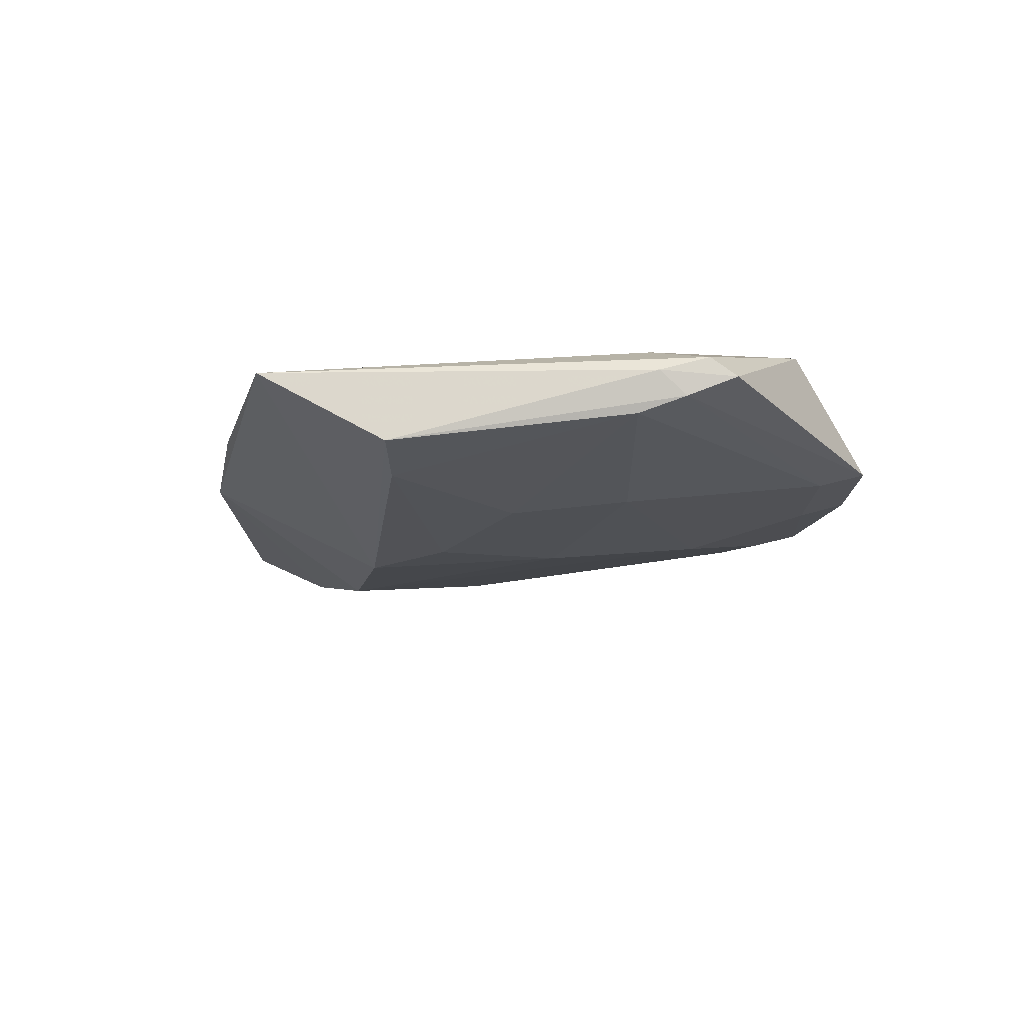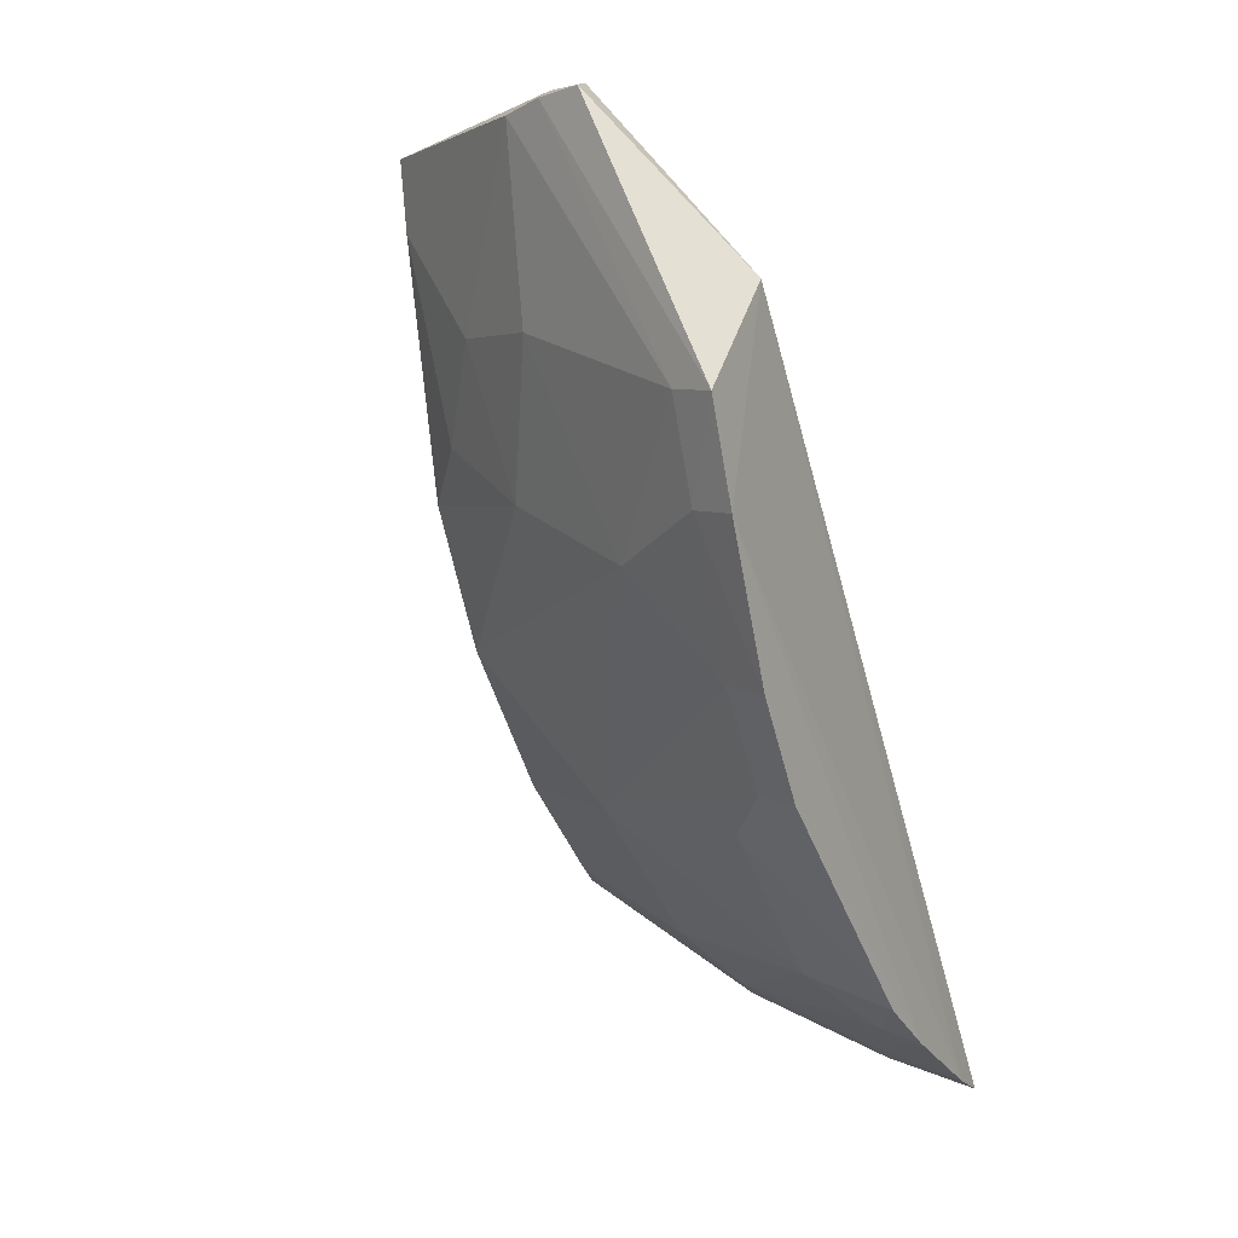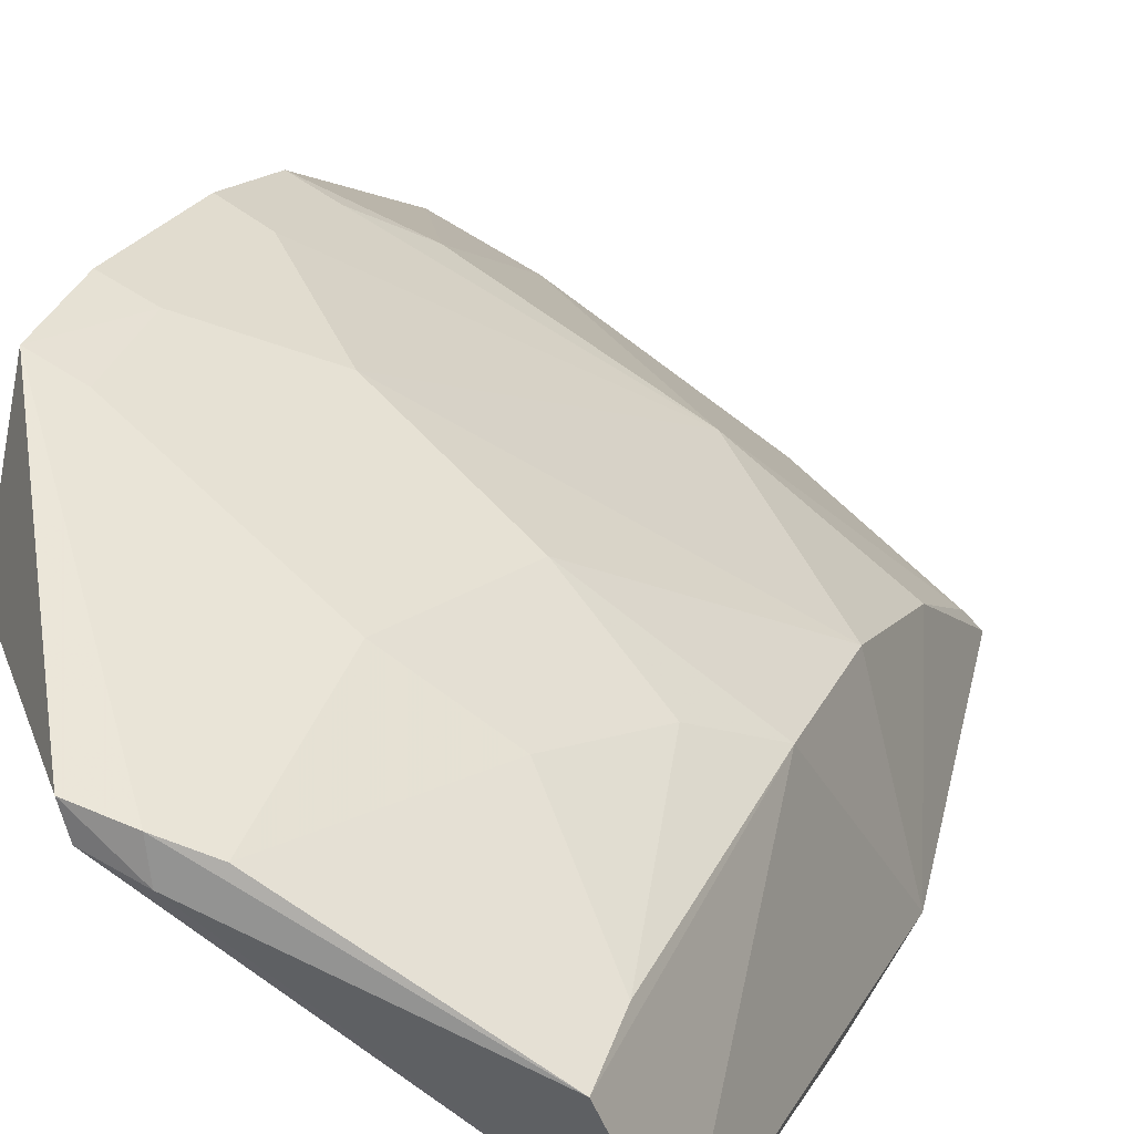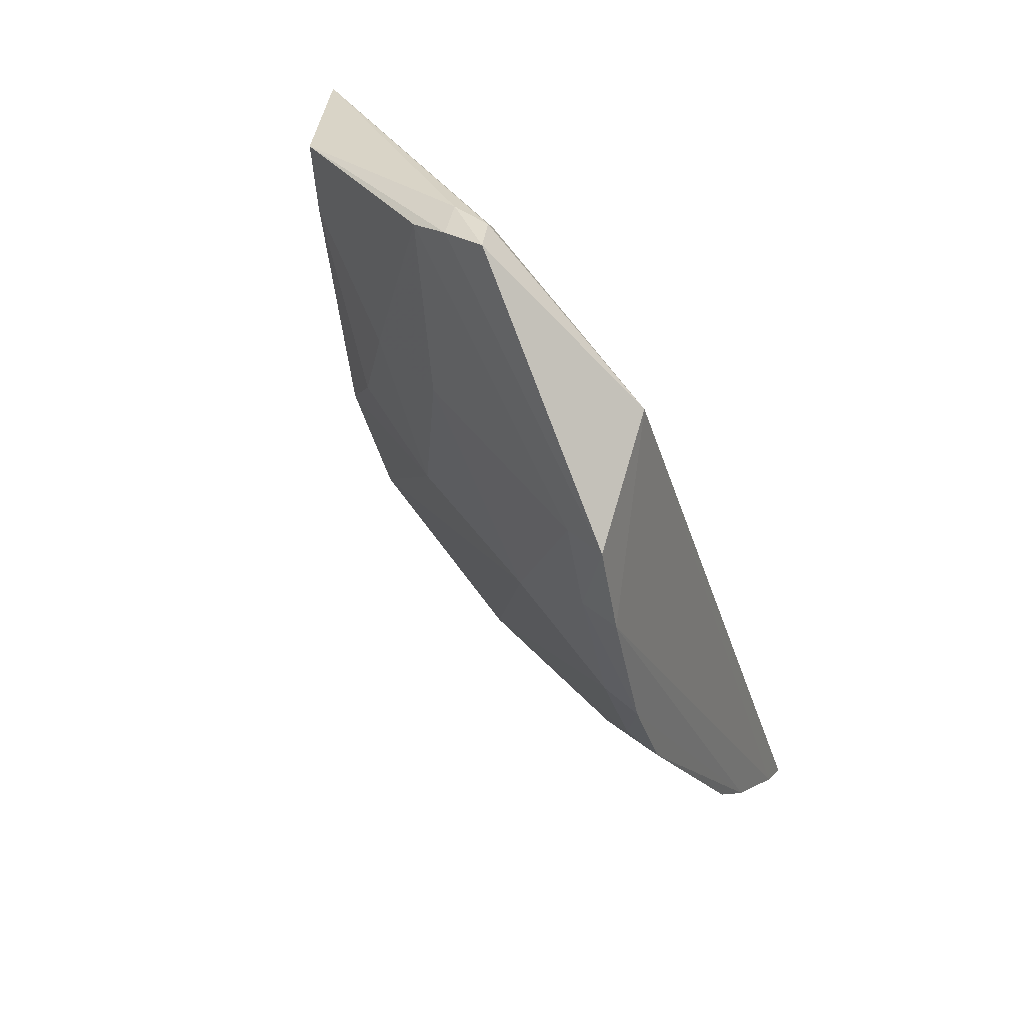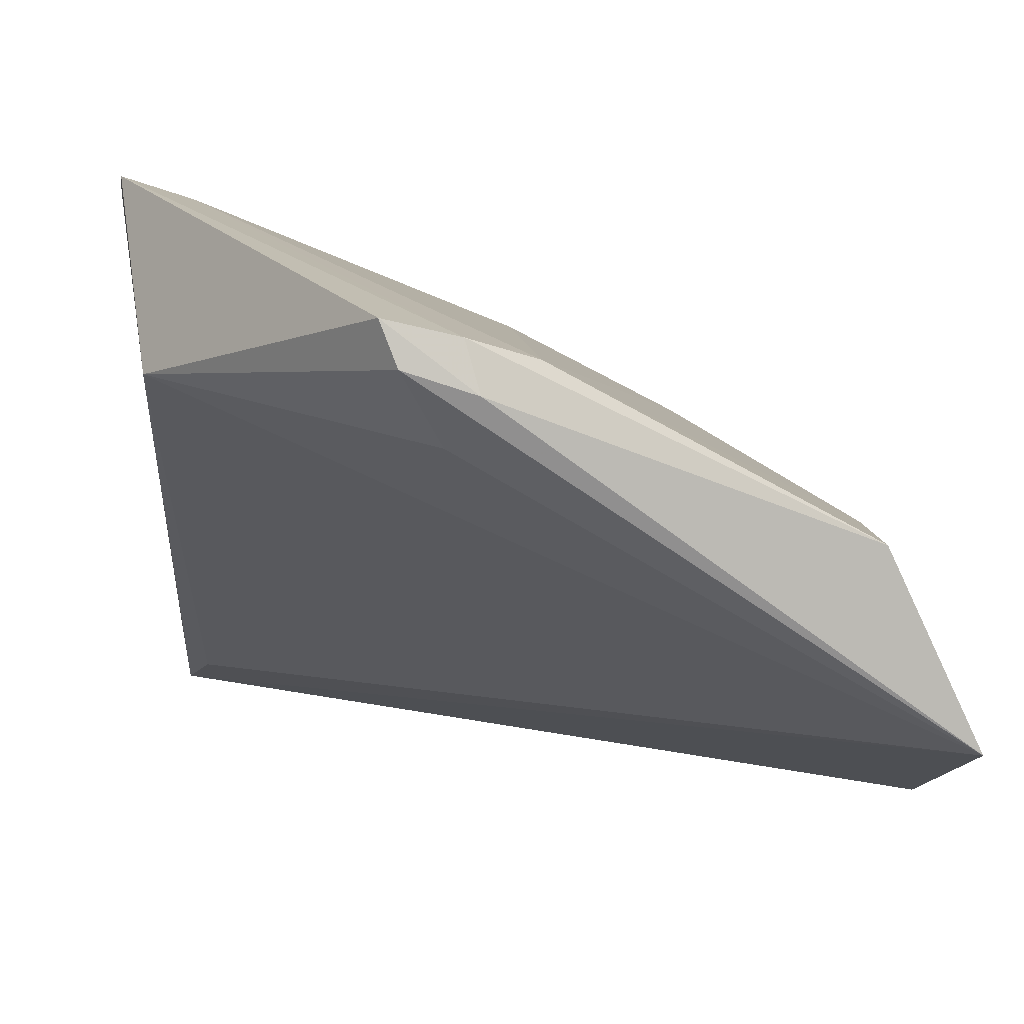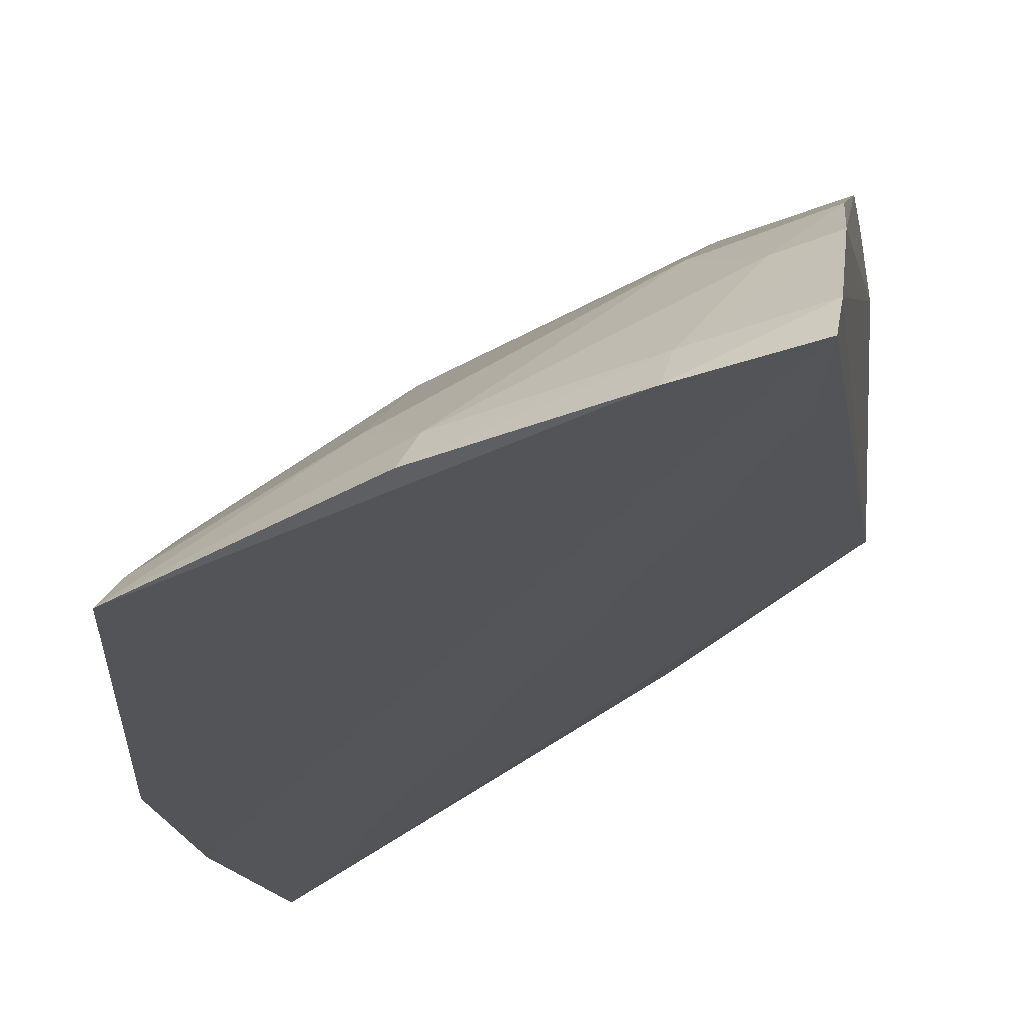
<metadata>
{"format":"obj","ext":"obj","renderer":"f3d","projection":"perspective","resolution":1024,"background":"white","views":[{"elev":59.9,"azim":145.1,"up":"+Z"},{"elev":2.9,"azim":-147.4,"up":"+Z"},{"elev":45.4,"azim":22.8,"up":"+Y"},{"elev":34.4,"azim":-149.2,"up":"+Z"},{"elev":13.1,"azim":-3.0,"up":"+Y"},{"elev":-36.5,"azim":-170.8,"up":"+Y"}]}
</metadata>
<code>
v 0.04298 0.09256 0.06836
v 0.06059 0.07929 0.06682
v 0.05671 0.0802 0.03846
v 0.03035 0.06728 0.0131
v 0.03116 0.09154 0.0583
v 0.05766 0.06631 0.02289
v 0.05708 0.08684 0.06654
v 0.04179 0.09038 0.06642
v 0.03155 0.06992 0.02037
v 0.02978 0.09673 0.04677
v 0.06113 0.07032 0.04207
v 0.0354 0.08645 0.0298
v 0.05699 0.08356 0.04706
v 0.04023 0.09349 0.06837
v 0.0301 0.06972 0.01411
v 0.04509 0.09355 0.06714
v 0.05672 0.07427 0.02985
v 0.06086 0.07318 0.05183
v 0.03628 0.06677 0.01411
v 0.03859 0.09268 0.04404
v 0.03017 0.09801 0.05256
v 0.02981 0.09029 0.03218
v 0.04245 0.09444 0.06769
v 0.05058 0.08957 0.0561
v 0.04747 0.08053 0.02971
v 0.03592 0.07798 0.02099
v 0.0474 0.08941 0.04708
v 0.03957 0.09518 0.068
v 0.03247 0.09591 0.04692
v 0.02987 0.07556 0.01741
v 0.03248 0.09268 0.03824
v 0.03288 0.09714 0.05271
v 0.05678 0.08667 0.06234
v 0.05693 0.06841 0.02403
v 0.04491 0.06881 0.01788
v 0.02995 0.0789 0.01982
v 0.05374 0.08661 0.05027
v 0.03585 0.06907 0.01515
v 0.0324 0.08949 0.0324
v 0.02979 0.09347 0.0379
v 0.04457 0.09277 0.05606
v 0.04775 0.07166 0.02123
v 0.0456 0.06664 0.01695
v 0.03275 0.07504 0.01783
f 7 1 2
f 8 5 2
f 9 5 4
f 9 4 2
f 9 2 5
f 13 7 2
f 13 11 3
f 13 2 11
f 14 8 2
f 14 2 1
f 14 5 8
f 15 4 5
f 15 5 10
f 17 11 6
f 17 3 11
f 18 11 2
f 18 2 4
f 18 4 11
f 19 11 4
f 19 6 11
f 19 4 15
f 21 10 5
f 23 1 7
f 23 7 16
f 25 3 17
f 25 20 3
f 26 12 25
f 27 13 3
f 27 3 20
f 28 21 5
f 28 5 14
f 28 23 21
f 28 14 1
f 28 1 23
f 29 10 21
f 30 15 10
f 31 20 25
f 31 29 20
f 32 23 16
f 32 21 23
f 32 29 21
f 32 20 29
f 33 24 16
f 33 16 7
f 33 7 13
f 34 25 17
f 34 17 6
f 36 22 12
f 36 12 26
f 36 30 22
f 37 27 24
f 37 13 27
f 37 33 13
f 37 24 33
f 38 19 15
f 38 15 30
f 39 12 22
f 39 31 25
f 39 25 12
f 40 10 29
f 40 29 31
f 40 30 10
f 40 22 30
f 40 39 22
f 40 31 39
f 41 32 16
f 41 16 24
f 41 24 27
f 41 27 20
f 41 20 32
f 42 26 25
f 42 25 34
f 42 35 26
f 42 34 6
f 42 6 35
f 43 35 6
f 43 6 19
f 43 38 35
f 43 19 38
f 44 26 35
f 44 36 26
f 44 30 36
f 44 38 30
f 44 35 38

</code>
